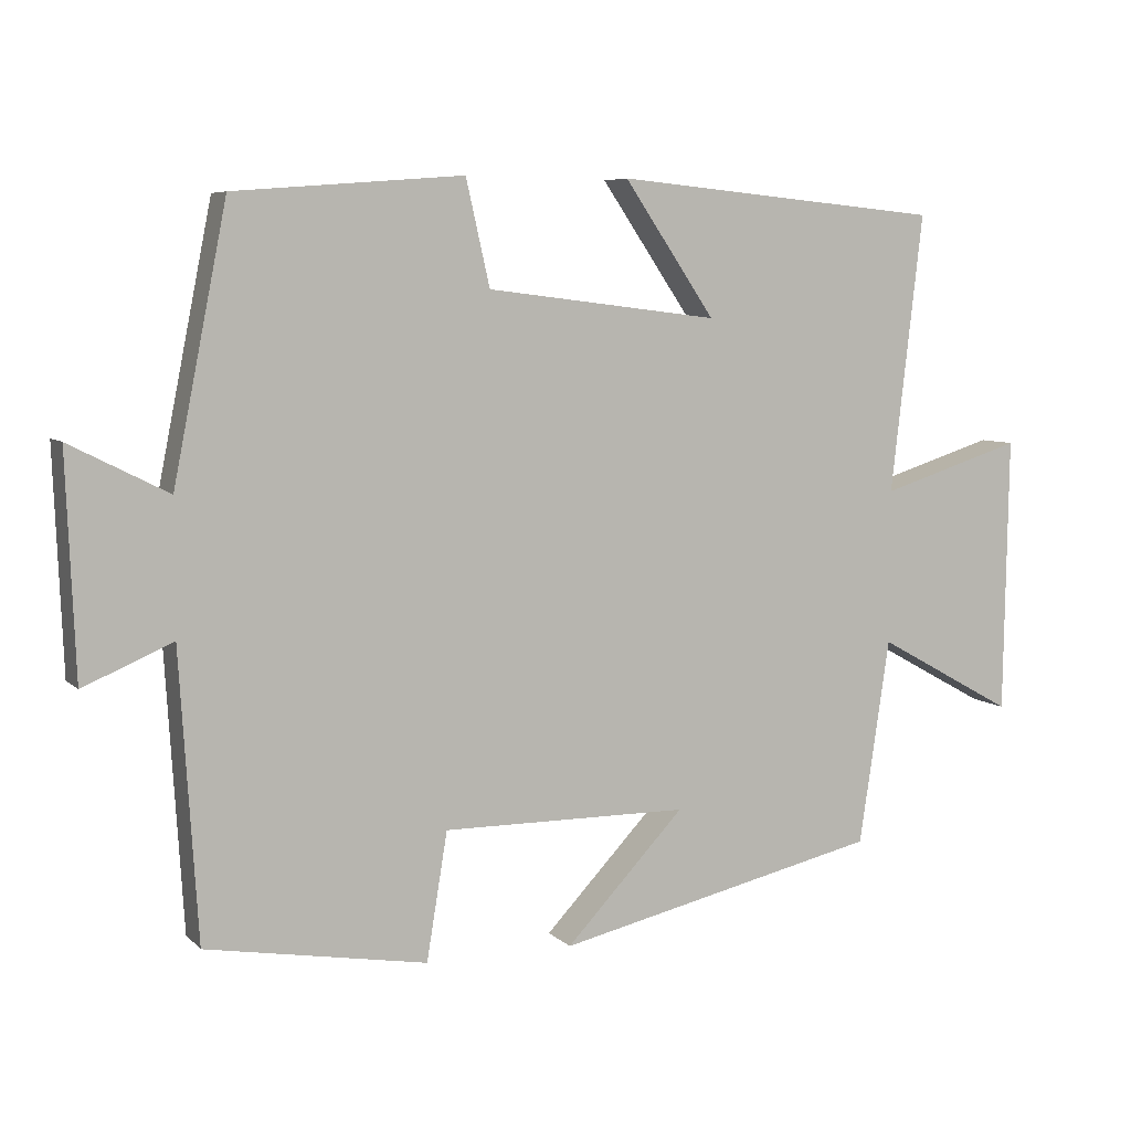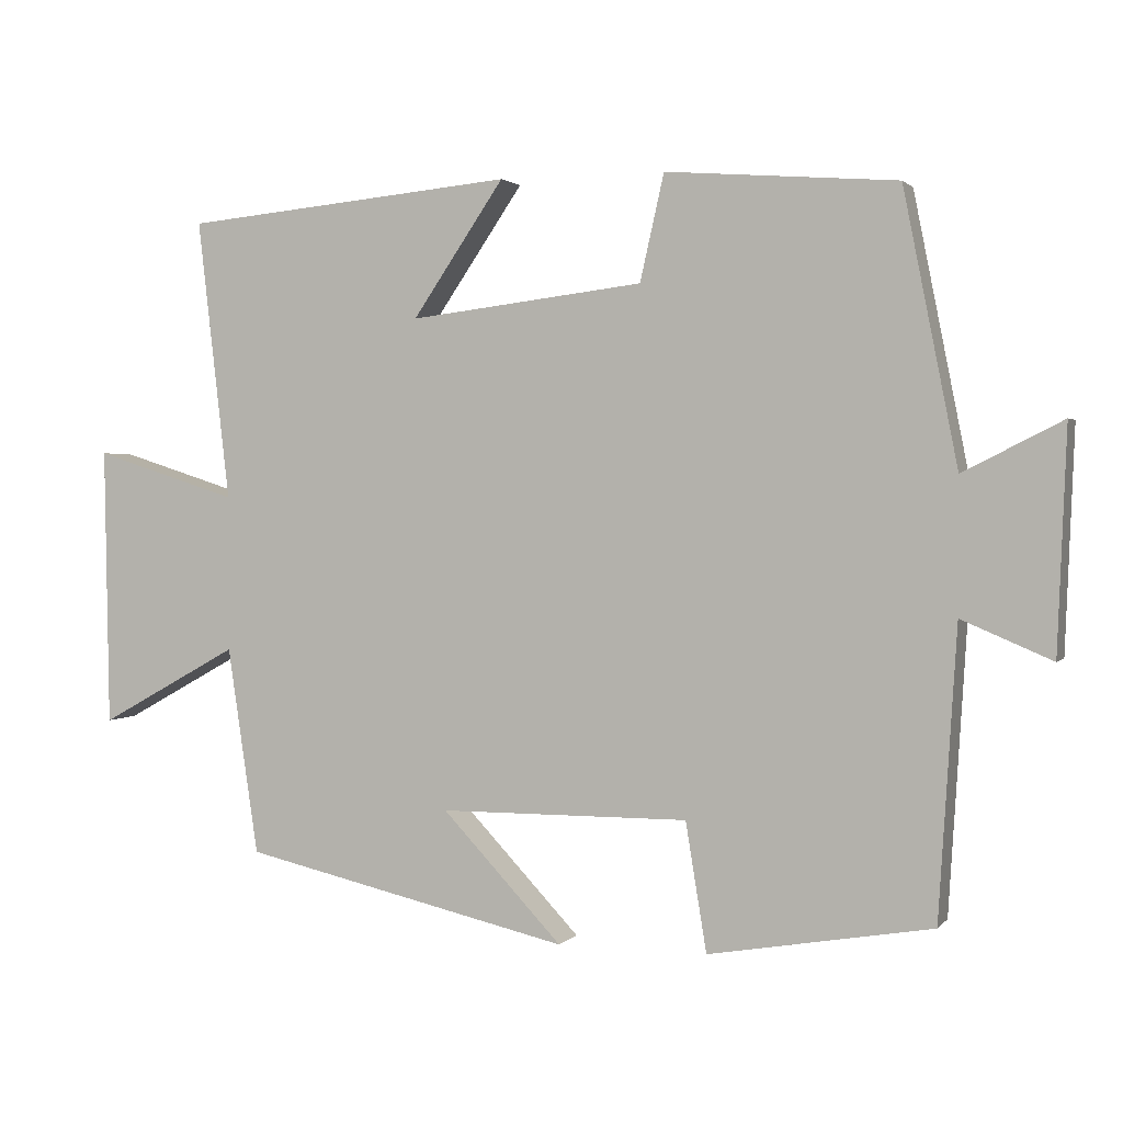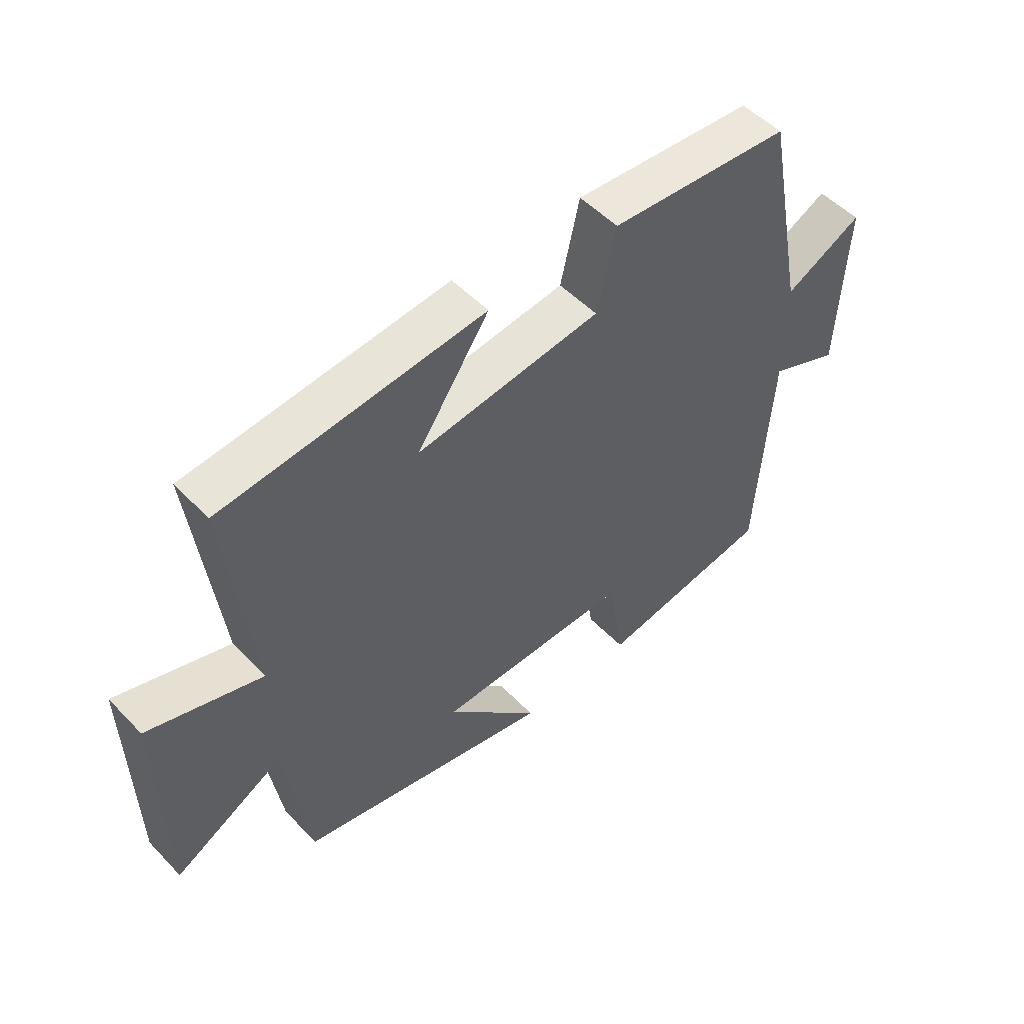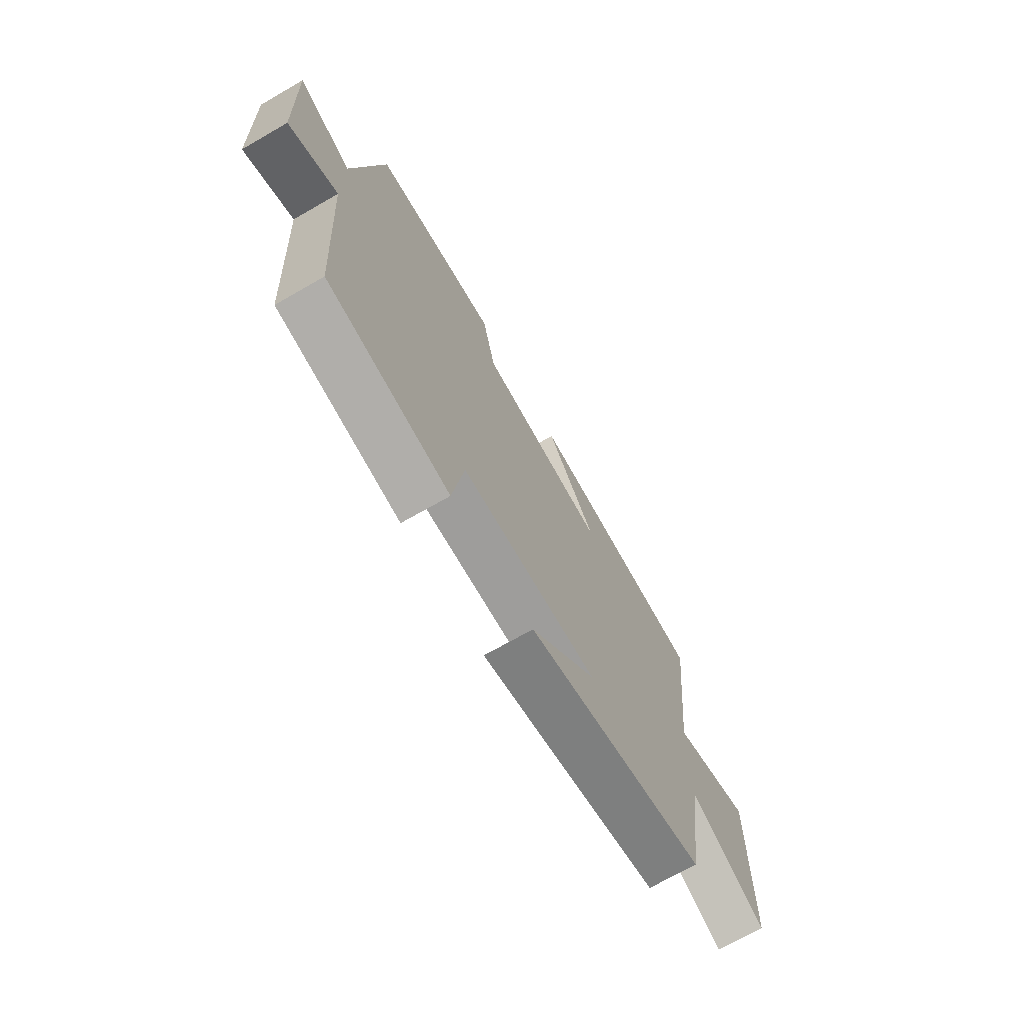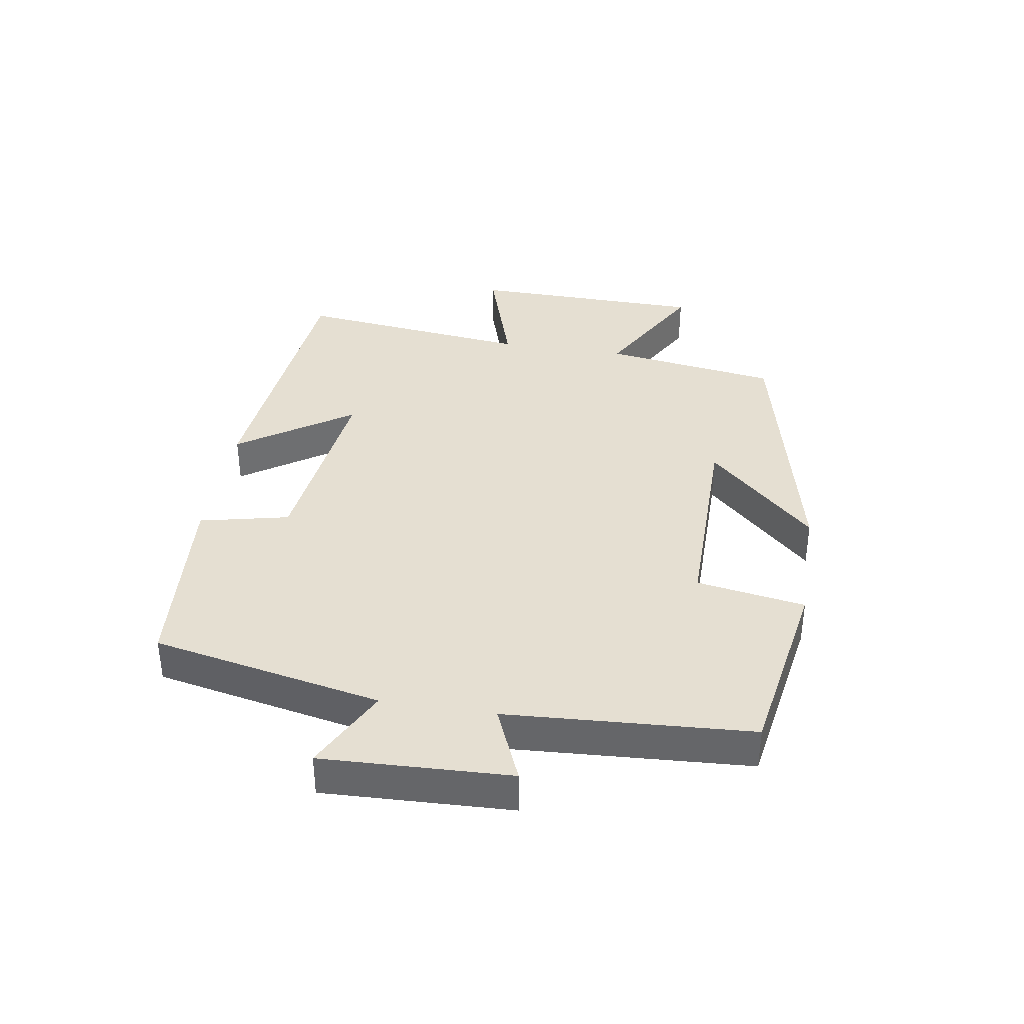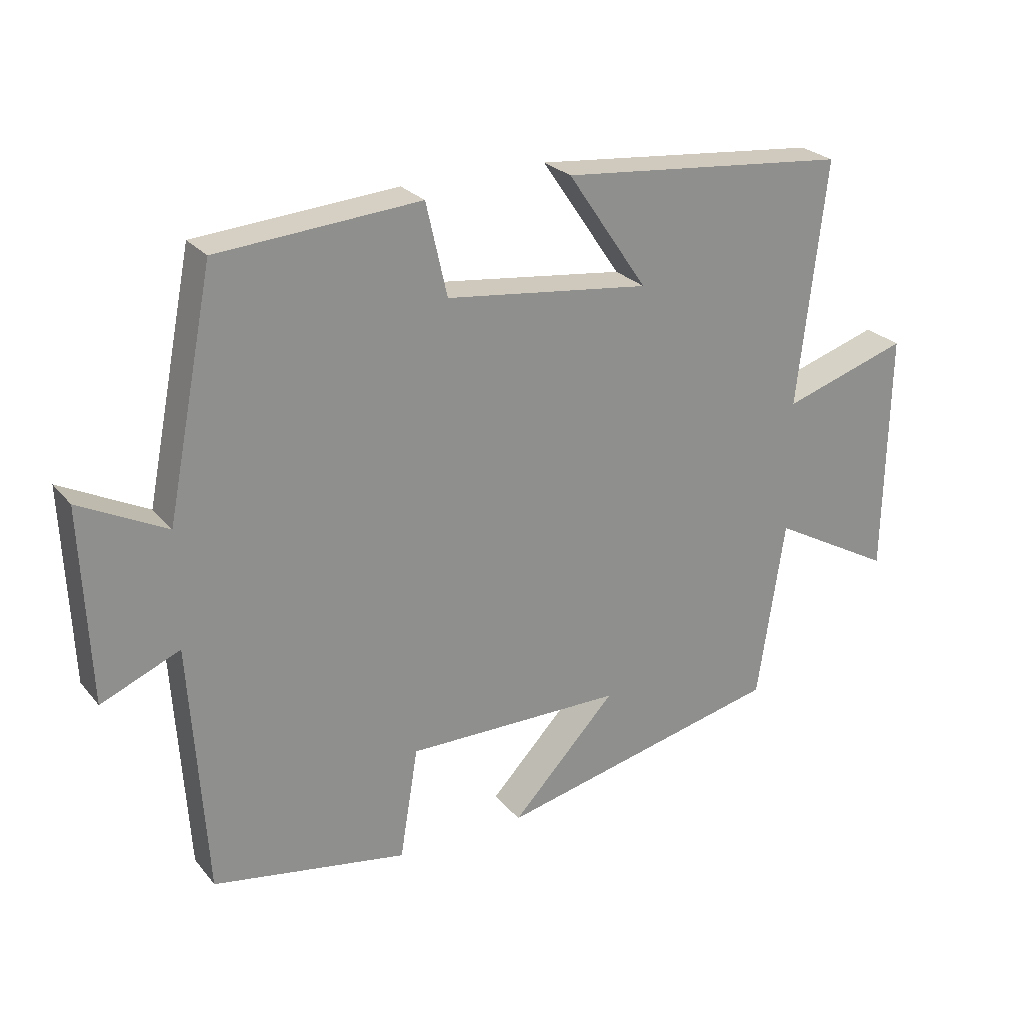
<metadata>
{"format":"obj","ext":"obj","renderer":"f3d","projection":"perspective","resolution":1024,"background":"white","views":[{"elev":6.6,"azim":156.4,"up":"+Z"},{"elev":1.7,"azim":19.4,"up":"+Z"},{"elev":51.8,"azim":-42.1,"up":"+Z"},{"elev":-70.4,"azim":119.9,"up":"+Z"},{"elev":37.4,"azim":99.2,"up":"+Y"},{"elev":25.3,"azim":150.1,"up":"+Z"}]}
</metadata>
<code>
v 0.428 0.07 0.476
v 0.5 0.07 0.114
v 0.632 0.07 0.181
v 0.62 0.07 -0.115
v 0.5 0.07 -0.064
v 0.476 0.07 -0.449
v 0.179 0.07 -0.5
v 0.151 0.07 -0.329
v -0.181 0.07 -0.331
v -0.021 0.07 -0.5
v -0.459 0.07 -0.4
v -0.5 0.07 -0.124
v -0.686 0.07 -0.227
v -0.692 0.07 0.145
v -0.5 0.07 0.084
v -0.543 0.07 0.458
v -0.101 0.07 0.5
v -0.223 0.07 0.321
v 0.089 0.07 0.359
v 0.121 0.07 0.5
v 0.428 0 0.476
v 0.5 0 0.114
v 0.632 0 0.181
v 0.62 0 -0.115
v 0.5 0 -0.064
v 0.476 0 -0.449
v 0.179 0 -0.5
v 0.151 0 -0.329
v -0.181 0 -0.331
v -0.021 0 -0.5
v -0.459 0 -0.4
v -0.5 0 -0.124
v -0.686 0 -0.227
v -0.692 0 0.145
v -0.5 0 0.084
v -0.543 0 0.458
v -0.101 0 0.5
v -0.223 0 0.321
v 0.089 0 0.359
v 0.121 0 0.5
f 19 20 1 2
f 18 19 2
f 15 16 17 18
f 15 18 2
f 12 13 14 15
f 12 15 2
f 9 10 11 12
f 8 9 12 2
f 7 8 2
f 6 7 2
f 5 6 2
f 2 3 4 5
f 22 21 40 39
f 22 39 38
f 38 37 36 35
f 22 38 35
f 35 34 33 32
f 22 35 32
f 32 31 30 29
f 22 32 29 28
f 22 28 27
f 22 27 26
f 22 26 25
f 25 24 23 22
f 1 21 22 2
f 2 22 23 3
f 3 23 24 4
f 4 24 25 5
f 5 25 26 6
f 6 26 27 7
f 7 27 28 8
f 8 28 29 9
f 9 29 30 10
f 10 30 31 11
f 11 31 32 12
f 12 32 33 13
f 13 33 34 14
f 14 34 35 15
f 15 35 36 16
f 16 36 37 17
f 17 37 38 18
f 18 38 39 19
f 19 39 40 20
f 20 40 21 1

</code>
